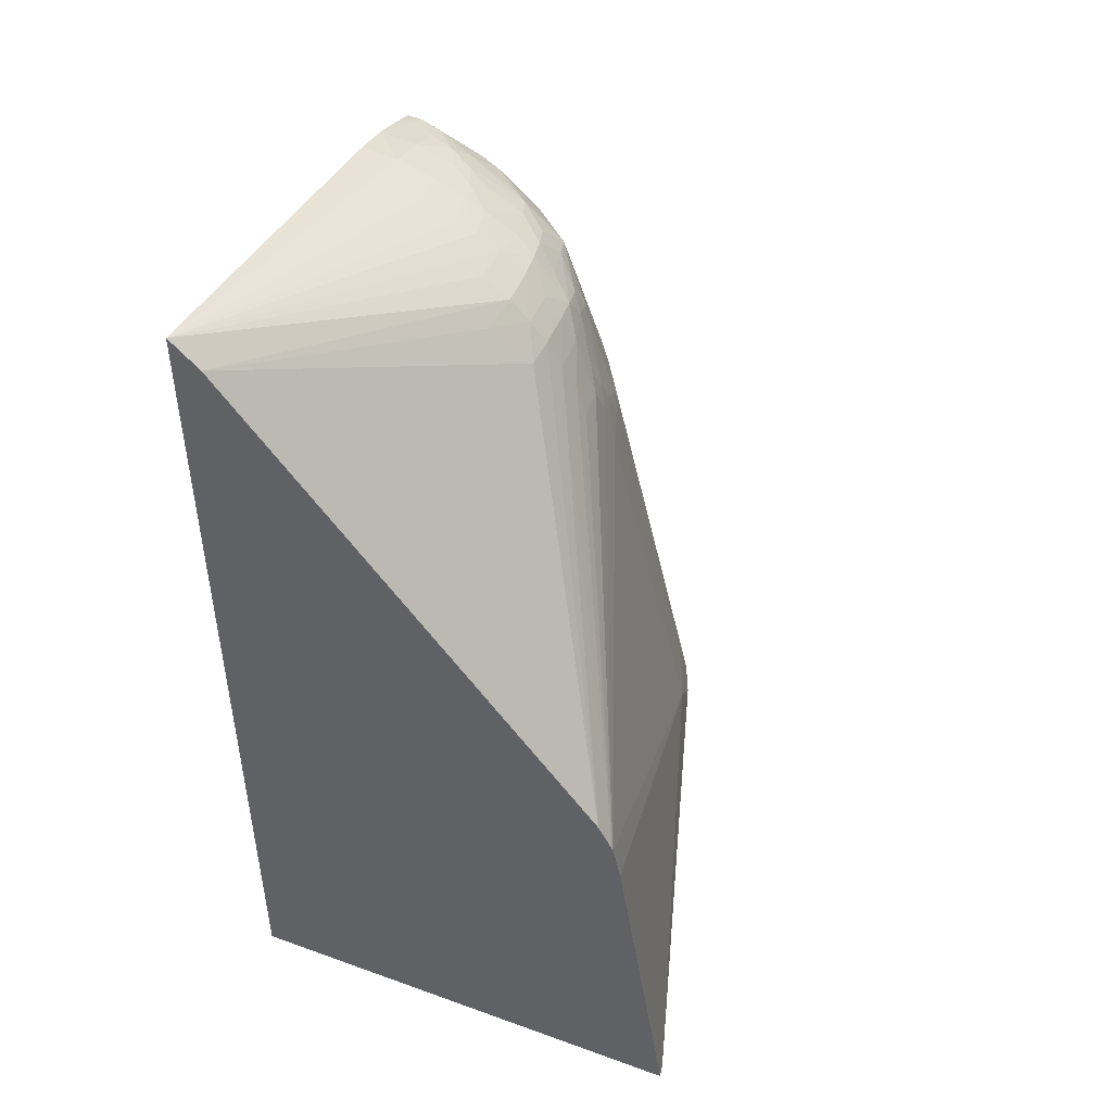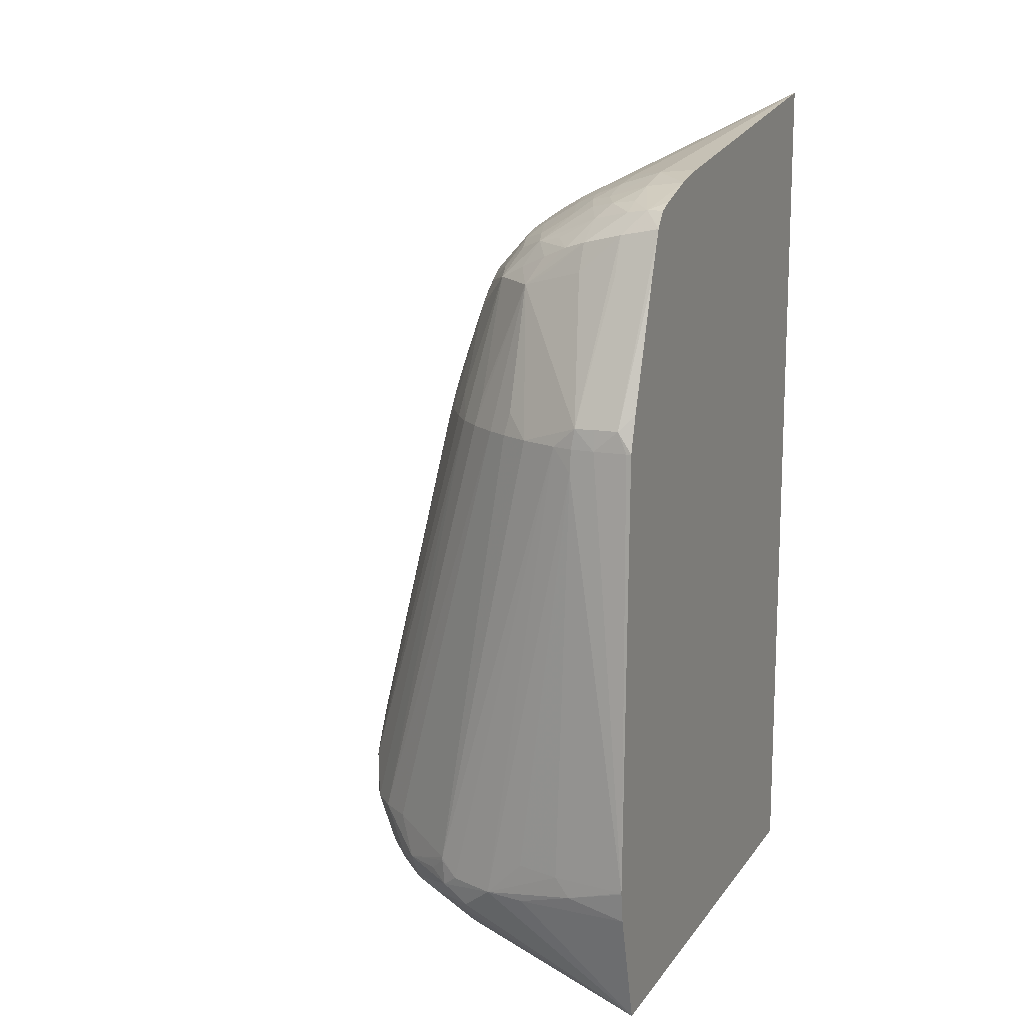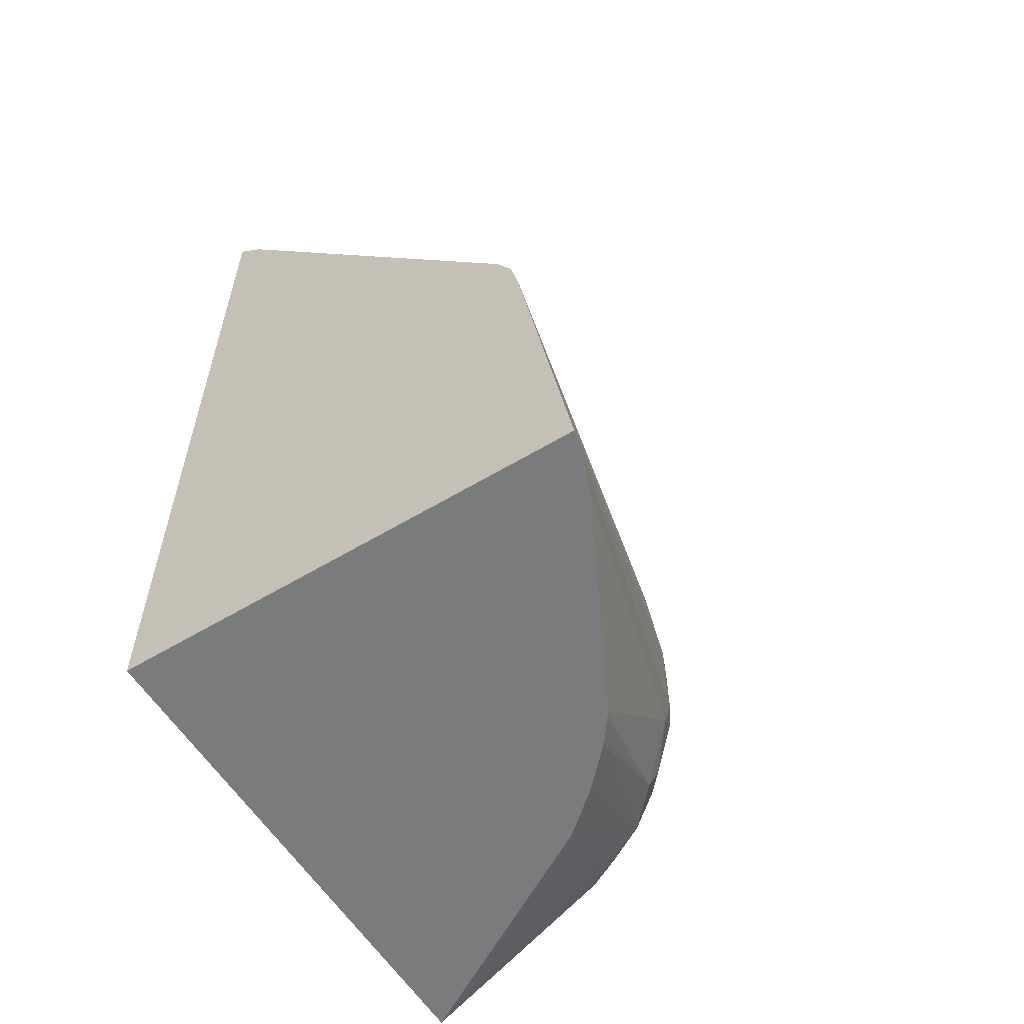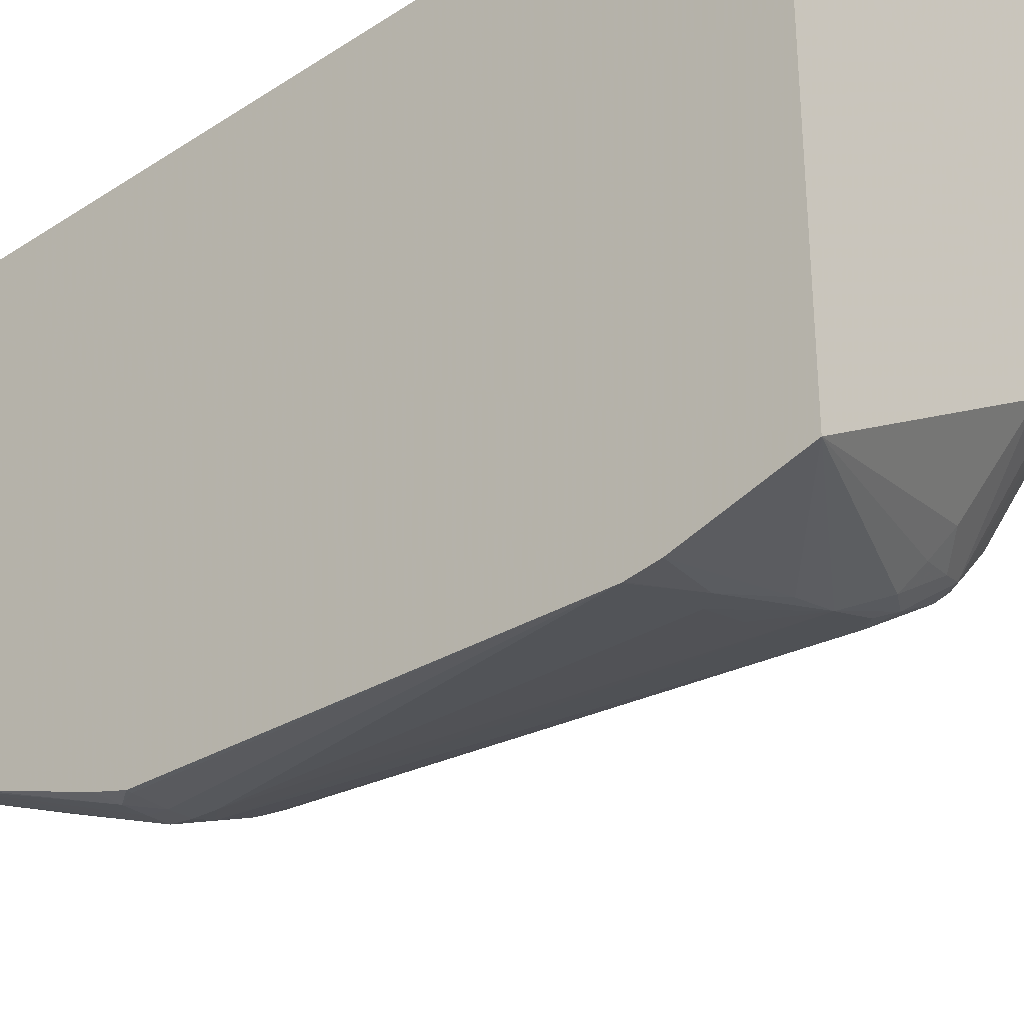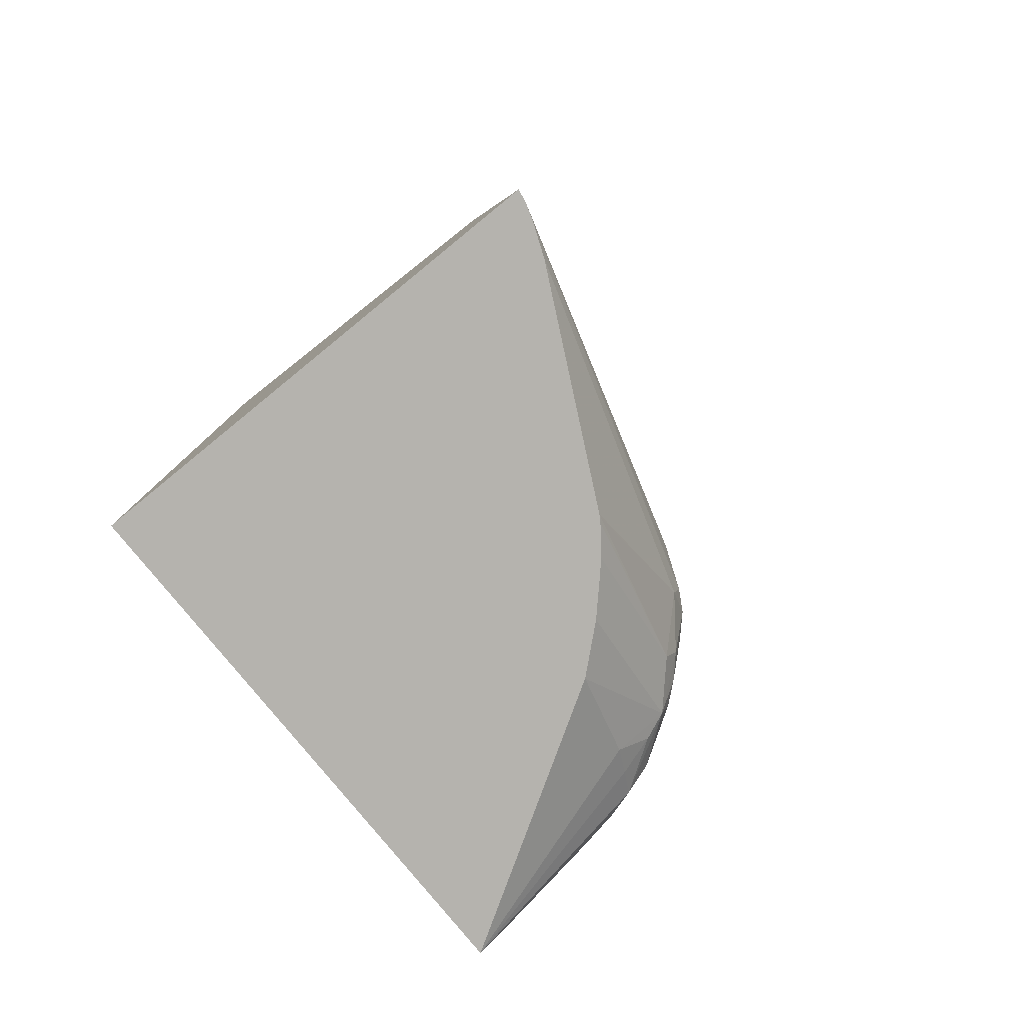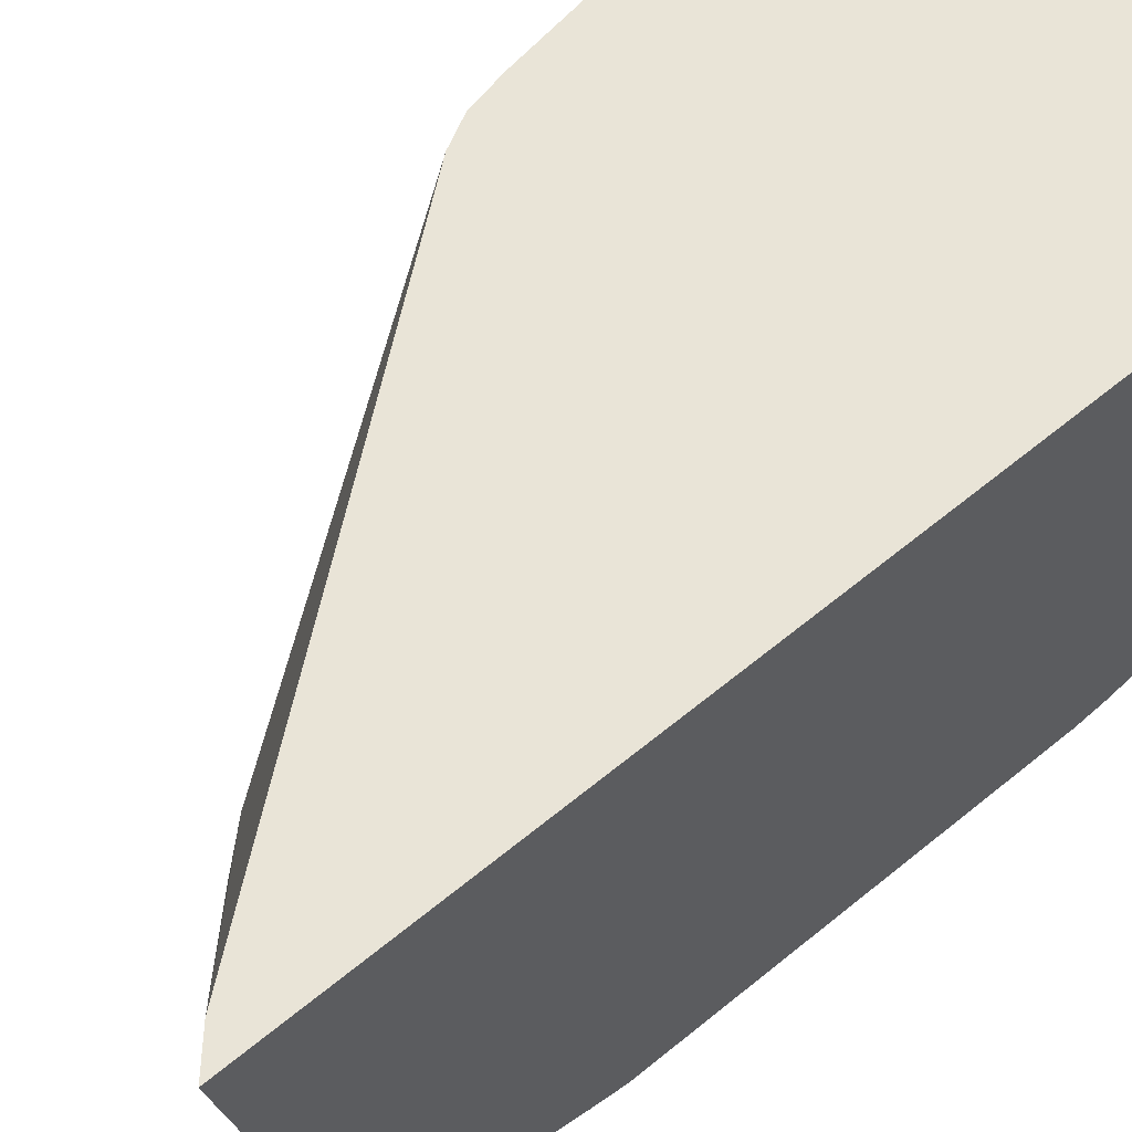
<metadata>
{"format":"obj","ext":"obj","renderer":"f3d","projection":"perspective","resolution":1024,"background":"white","views":[{"elev":47.7,"azim":22.1,"up":"+Y"},{"elev":14.0,"azim":-157.2,"up":"+Y"},{"elev":-58.3,"azim":31.9,"up":"+Y"},{"elev":-31.3,"azim":-47.5,"up":"+Z"},{"elev":-80.0,"azim":39.2,"up":"+Y"},{"elev":61.1,"azim":-130.1,"up":"+Z"}]}
</metadata>
<code>
v 0.0003536 -0.004165 -0.003996
v 0.0008086 -0.004579 -0.003996
v 0.003241 -0.006131 -0.008422
v 0.002808 -0.005836 -0.008422
v 0.002808 -0.005865 -0.009046
v 0.00243 -0.005647 -0.009046
v 0.002118 -0.005506 -0.009046
v 0.00156 -0.005275 -0.009046
v 0.0009363 -0.005179 -0.00967
v 0.0003536 -0.005125 -0.00967
v 0.0003536 -0.01827 -0.003996
v 0.003786 -0.006806 -0.007966
v 0.003179 -0.006189 -0.007799
v 0.006426 -0.01174 -0.003996
v 0.003554 -0.006455 -0.008422
v 0.003224 -0.006145 -0.009046
v 0.00317 -0.006195 -0.009495
v 0.002851 -0.006037 -0.00969
v 0.002313 -0.005709 -0.00967
v 0.002 -0.005557 -0.00967
v 0.00156 -0.005376 -0.00967
v 0.0003536 -0.00527 -0.01029
v 0.001551 -0.005526 -0.01026
v 0.0009363 -0.005343 -0.01029
v 0.0003536 -0.01827 -0.01207
v 0.007639 -0.01827 -0.003996
v 0.003815 -0.006767 -0.008422
v 0.004057 -0.007176 -0.008422
v 0.00665 -0.01217 -0.003996
v 0.003536 -0.006476 -0.009046
v 0.003801 -0.006788 -0.009046
v 0.003766 -0.006834 -0.009421
v 0.003431 -0.006549 -0.009666
v 0.003087 -0.006266 -0.009911
v 0.002664 -0.006128 -0.01029
v 0.002143 -0.005808 -0.01026
v 0.001908 -0.005598 -0.01004
v 0.0006004 -0.005616 -0.01123
v 0.00036 -0.005508 -0.01098
v 0.0003536 -0.005477 -0.01089
v 0.001753 -0.00567 -0.01045
v 0.001337 -0.00558 -0.01069
v 0.0009363 -0.005525 -0.01083
v 0.0003536 -0.01642 -0.01258
v 0.002184 -0.01653 -0.01227
v 0.002808 -0.01653 -0.01216
v 0.003303 -0.01694 -0.01192
v 0.003492 -0.0172 -0.01157
v 0.003682 -0.01745 -0.01118
v 0.004077 -0.01827 -0.009849
v 0.007602 -0.01827 -0.004198
v 0.006794 -0.01279 -0.003996
v 0.004296 -0.007636 -0.008422
v 0.004024 -0.007176 -0.009046
v 0.006665 -0.0122 -0.003996
v 0.004441 -0.007948 -0.008422
v 0.003691 -0.006974 -0.009837
v 0.003277 -0.006675 -0.01029
v 0.003861 -0.00718 -0.009646
v 0.002976 -0.006363 -0.01029
v 0.002545 -0.006208 -0.01065
v 0.0009363 -0.005664 -0.01114
v 0.00156 -0.006121 -0.01133
v 0.0009363 -0.005976 -0.01144
v 0.00036 -0.005866 -0.01143
v 0.0003536 -0.005856 -0.01142
v 0.0003536 -0.005612 -0.01123
v 0.0003536 -0.005508 -0.01098
v 0.001551 -0.005803 -0.01091
v 0.0003536 -0.01593 -0.01264
v 0.001293 -0.01623 -0.01248
v 0.00348 -0.0165 -0.01195
v 0.003719 -0.01668 -0.01184
v 0.001525 -0.01594 -0.01244
v 0.002184 -0.01591 -0.0123
v 0.001316 -0.009418 -0.01249
v 0.001612 -0.009046 -0.0124
v 0.004442 -0.01691 -0.01129
v 0.004055 -0.01704 -0.01142
v 0.004501 -0.01827 -0.009481
v 0.007521 -0.01827 -0.004444
v 0.005952 -0.01528 -0.00967
v 0.006044 -0.01466 -0.009046
v 0.004413 -0.007999 -0.008884
v 0.004286 -0.007794 -0.009073
v 0.004678 -0.009046 -0.009046
v 0.004489 -0.008396 -0.009073
v 0.003174 -0.006794 -0.01067
v 0.003786 -0.00739 -0.01005
v 0.004348 -0.00817 -0.009299
v 0.001893 -0.006226 -0.01124
v 0.002134 -0.00612 -0.01088
v 0.002751 -0.006595 -0.01087
v 0.002308 -0.006397 -0.01107
v 0.002541 -0.006813 -0.01126
v 0.002134 -0.006584 -0.01132
v 0.00156 -0.006552 -0.01153
v 0.001249 -0.008734 -0.01248
v 0.0009363 -0.006552 -0.01167
v 0.0003536 -0.005866 -0.01143
v 0.0009363 -0.008726 -0.01248
v 0.0005697 -0.008725 -0.01248
v 0.0003536 -0.01591 -0.01265
v 0.003749 -0.01622 -0.01186
v 0.003749 -0.01627 -0.01186
v 0.003997 -0.0165 -0.0117
v 0.004544 -0.01653 -0.01135
v 0.0013 -0.009046 -0.01249
v 0.002184 -0.009046 -0.01216
v 0.004856 -0.01653 -0.01109
v 0.005143 -0.01653 -0.01078
v 0.005029 -0.01688 -0.01066
v 0.005335 -0.01827 -0.008643
v 0.005123 -0.01827 -0.00887
v 0.004727 -0.01827 -0.009285
v 0.007323 -0.01827 -0.004935
v 0.00573 -0.01591 -0.0102
v 0.005912 -0.01591 -0.00967
v 0.005742 -0.01528 -0.01017
v 0.005805 -0.01463 -0.009705
v 0.004474 -0.009051 -0.009684
v 0.004415 -0.008585 -0.009486
v 0.003809 -0.008642 -0.0107
v 0.003641 -0.009046 -0.01111
v 0.003238 -0.008596 -0.01133
v 0.004334 -0.008845 -0.009901
v 0.004206 -0.009051 -0.01026
v 0.00333 -0.009046 -0.01141
v 0.002927 -0.009046 -0.01172
v 0.002535 -0.008693 -0.01188
v 0.0009363 -0.009046 -0.01251
v 0.0003536 -0.005957 -0.01146
v 0.0004285 -0.009046 -0.0125
v 0.0003536 -0.009046 -0.01249
v 0.0003536 -0.008493 -0.01233
v 0.0003536 -0.006552 -0.01167
v 0.004811 -0.01591 -0.01114
v 0.002614 -0.009046 -0.01193
v 0.00524 -0.01591 -0.01083
v 0.005552 -0.01591 -0.01051
v 0.005671 -0.01631 -0.0101
v 0.005684 -0.01823 -0.00821
v 0.005638 -0.01827 -0.008247
v 0.005422 -0.01827 -0.008536
v 0.005702 -0.01827 -0.008144
v 0.005687 -0.01482 -0.01006
v 0.00388 -0.009046 -0.01079
v 0.004394 -0.00926 -0.01003
f 77 98 109
f 74 103 76
f 77 108 98
f 76 103 108
f 76 108 77
f 74 76 75
f 70 103 71
f 73 105 106
f 73 106 107
f 72 77 104
f 72 105 73
f 72 104 105
f 77 109 104
f 71 103 74
f 73 107 78
f 78 107 110
f 81 118 82
f 78 111 112
f 84 90 85
f 69 92 91
f 84 87 90
f 83 121 86
f 83 120 121
f 82 120 83
f 82 119 120
f 82 117 119
f 82 118 117
f 81 117 118
f 81 116 117
f 78 115 80
f 78 114 115
f 78 113 114
f 78 112 113
f 78 110 111
f 65 102 100
f 58 88 60
f 65 98 101
f 57 89 88
f 57 59 89
f 57 88 58
f 55 84 56
f 55 87 84
f 55 86 87
f 59 85 90
f 55 83 86
f 54 84 85
f 54 56 84
f 53 56 54
f 52 83 55
f 51 83 52
f 86 121 122
f 54 85 59
f 59 90 89
f 60 88 61
f 61 91 92
f 65 99 98
f 65 100 66
f 64 99 65
f 64 98 99
f 64 97 98
f 63 97 64
f 63 96 97
f 63 95 96
f 63 91 95
f 63 69 91
f 62 69 63
f 61 94 91
f 61 93 94
f 61 88 93
f 61 92 69
f 65 101 102
f 86 122 87
f 112 144 113
f 88 95 93
f 119 124 147
f 119 140 124
f 119 146 120
f 117 141 140
f 117 140 119
f 116 141 117
f 119 147 127
f 116 145 141
f 112 142 143
f 112 141 142
f 111 141 112
f 111 140 141
f 110 140 111
f 110 139 140
f 112 143 144
f 119 127 148
f 119 148 146
f 120 146 148
f 142 145 143
f 141 145 142
f 129 137 138
f 129 139 137
f 129 138 130
f 128 139 129
f 126 148 127
f 124 139 128
f 124 140 139
f 124 128 125
f 123 147 124
f 123 127 147
f 121 126 122
f 121 148 126
f 120 148 121
f 109 130 138
f 87 122 90
f 107 139 110
f 105 107 106
f 95 129 130
f 95 128 129
f 95 125 128
f 95 97 96
f 93 95 94
f 91 94 95
f 95 130 109
f 89 127 123
f 89 122 126
f 89 90 122
f 88 125 95
f 88 124 125
f 88 123 124
f 88 89 123
f 89 126 127
f 95 109 98
f 95 98 97
f 98 108 131
f 104 138 137
f 104 109 138
f 104 107 105
f 104 137 107
f 103 133 131
f 103 134 133
f 103 131 108
f 102 136 132
f 102 135 136
f 102 134 135
f 102 133 134
f 102 131 133
f 101 131 102
f 100 102 132
f 98 131 101
f 107 137 139
f 51 82 83
f 50 78 80
f 49 78 50
f 11 50 80
f 11 25 50
f 9 24 22
f 9 23 24
f 9 21 23
f 9 22 10
f 11 80 115
f 8 21 9
f 7 20 8
f 6 20 7
f 6 19 20
f 5 19 6
f 5 18 19
f 5 17 18
f 8 20 21
f 5 16 17
f 11 115 114
f 11 113 144
f 15 31 30
f 15 27 31
f 15 30 16
f 14 29 28
f 14 28 27
f 12 14 27
f 11 114 113
f 12 15 13
f 11 51 26
f 11 81 51
f 11 116 81
f 11 145 116
f 11 143 145
f 11 144 143
f 12 27 15
f 4 16 5
f 3 16 4
f 3 15 16
f 1 66 100
f 1 67 66
f 1 68 67
f 1 40 68
f 1 22 40
f 1 10 22
f 1 100 132
f 1 9 10
f 1 7 8
f 1 6 7
f 1 5 6
f 1 4 5
f 1 3 4
f 1 2 3
f 1 8 9
f 1 132 136
f 1 136 135
f 1 135 134
f 3 13 15
f 2 14 12
f 2 13 3
f 2 12 13
f 1 14 2
f 1 29 14
f 51 81 82
f 1 52 55
f 1 26 52
f 1 11 26
f 1 25 11
f 1 44 25
f 1 70 44
f 1 103 70
f 1 134 103
f 16 30 17
f 17 30 32
f 1 55 29
f 17 33 34
f 39 68 40
f 39 67 68
f 38 67 39
f 38 66 67
f 38 65 66
f 38 64 65
f 41 69 42
f 38 63 64
f 38 43 62
f 36 61 41
f 36 41 37
f 35 61 36
f 35 60 61
f 34 60 35
f 38 62 63
f 41 61 69
f 42 69 62
f 42 62 43
f 17 32 33
f 49 79 78
f 48 79 49
f 47 79 48
f 47 78 79
f 47 73 78
f 46 77 72
f 46 76 77
f 46 75 76
f 46 74 75
f 46 71 74
f 46 73 47
f 46 72 73
f 45 71 46
f 44 70 71
f 34 58 60
f 33 58 34
f 44 71 45
f 32 54 59
f 23 42 24
f 23 41 42
f 23 37 41
f 22 39 40
f 22 38 39
f 22 24 38
f 24 42 43
f 20 37 21
f 19 36 37
f 19 35 36
f 18 35 19
f 18 34 35
f 32 59 57
f 17 34 18
f 19 37 20
f 24 43 38
f 21 37 23
f 25 45 46
f 32 57 58
f 25 44 45
f 31 54 32
f 30 31 32
f 29 56 53
f 28 29 53
f 28 54 31
f 29 55 56
f 32 58 33
f 27 28 31
f 26 51 52
f 25 49 50
f 25 48 49
f 25 47 48
f 28 53 54
f 25 46 47

</code>
